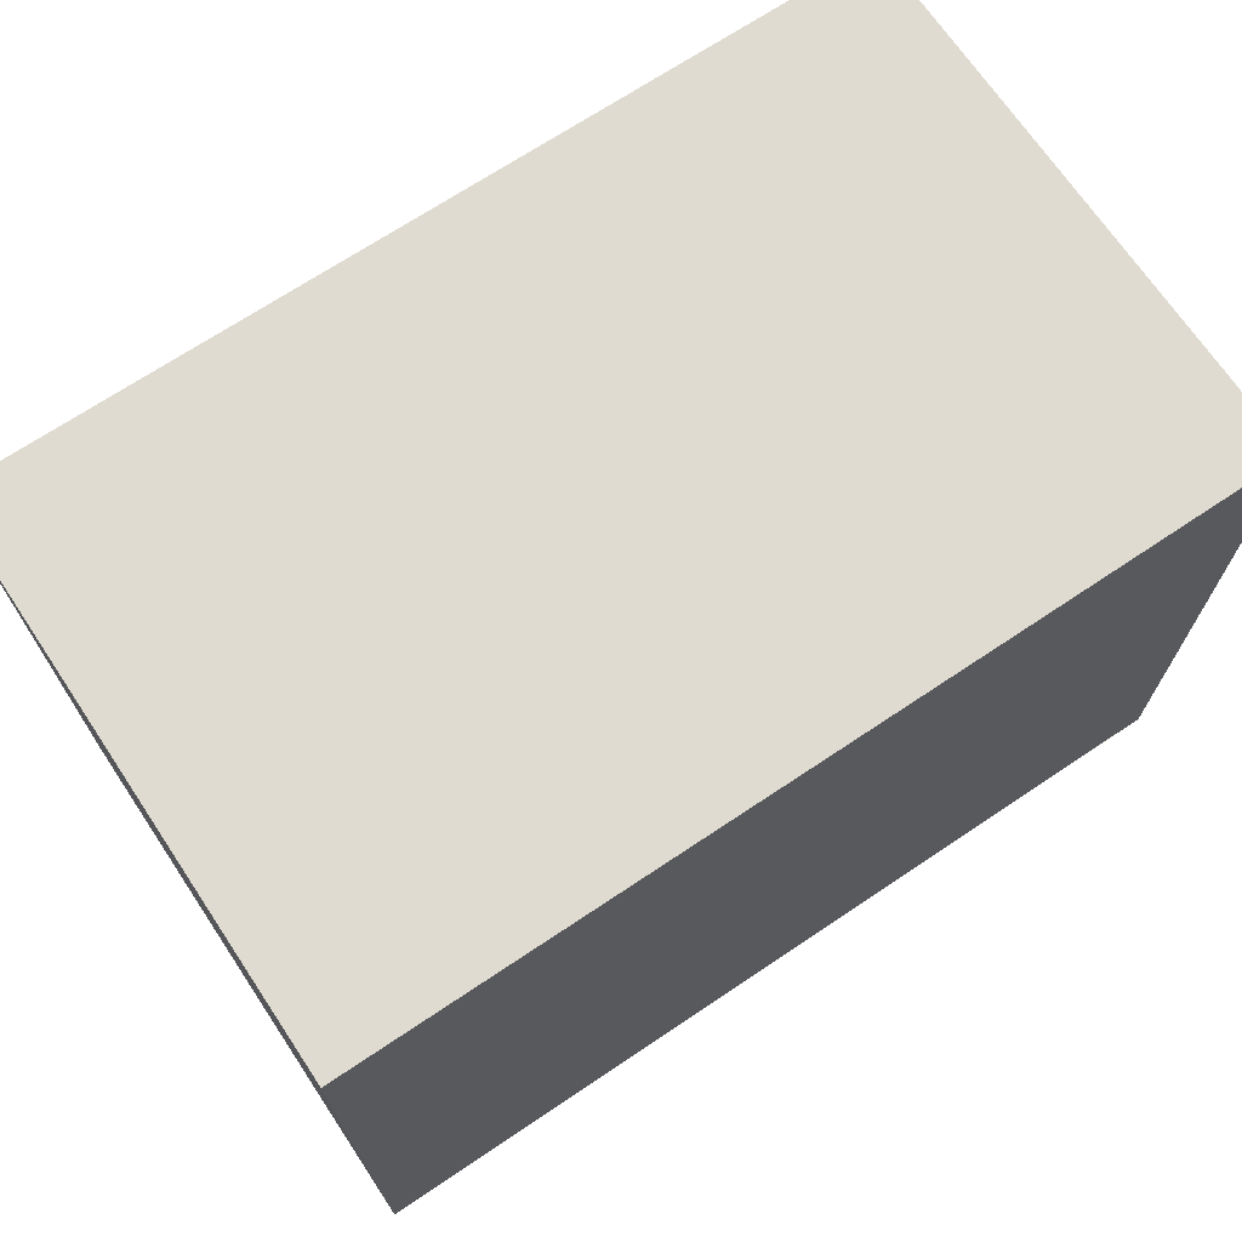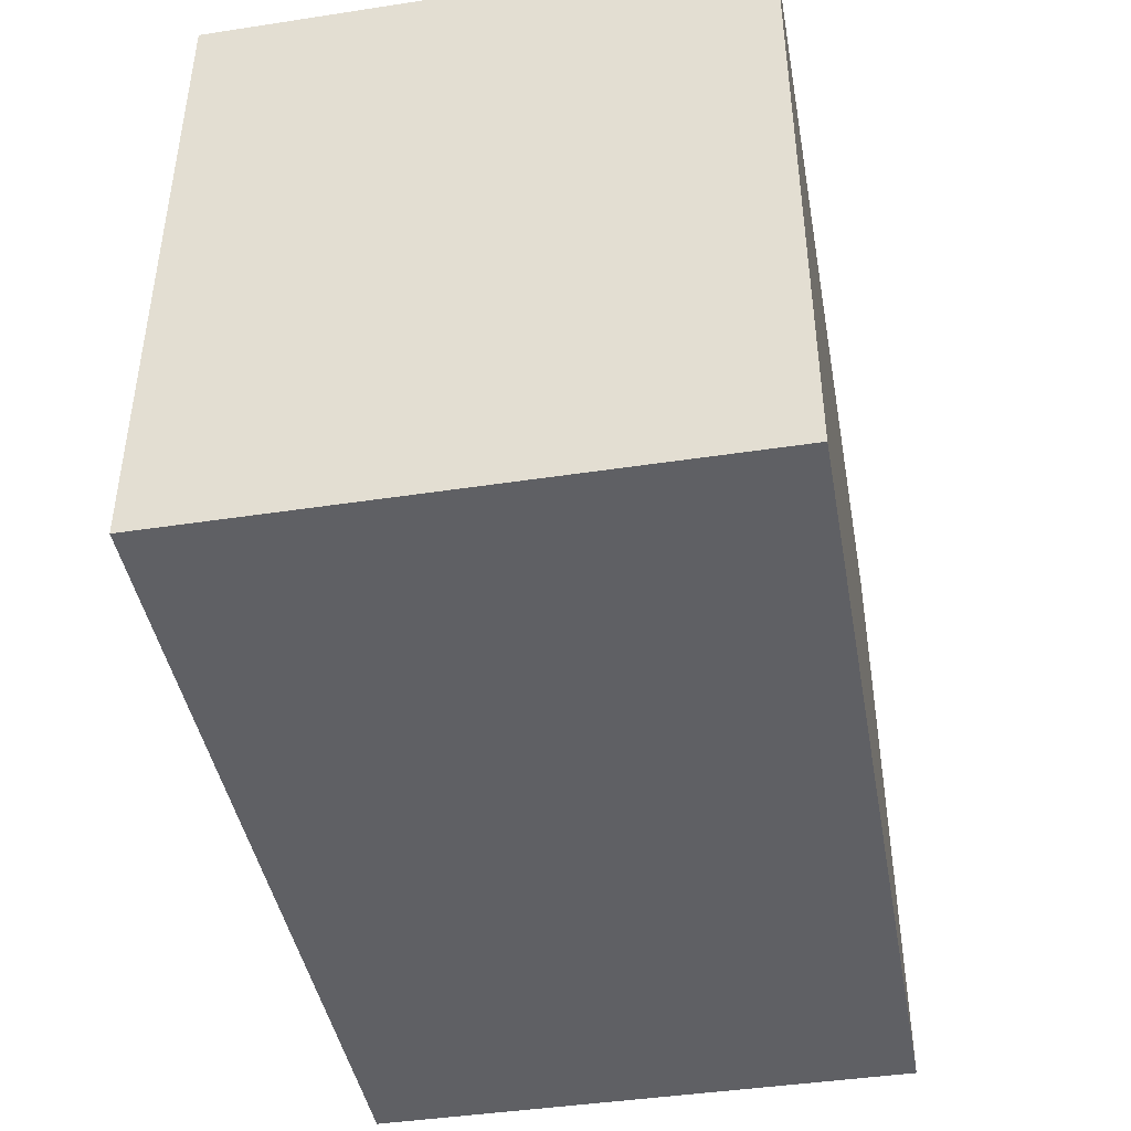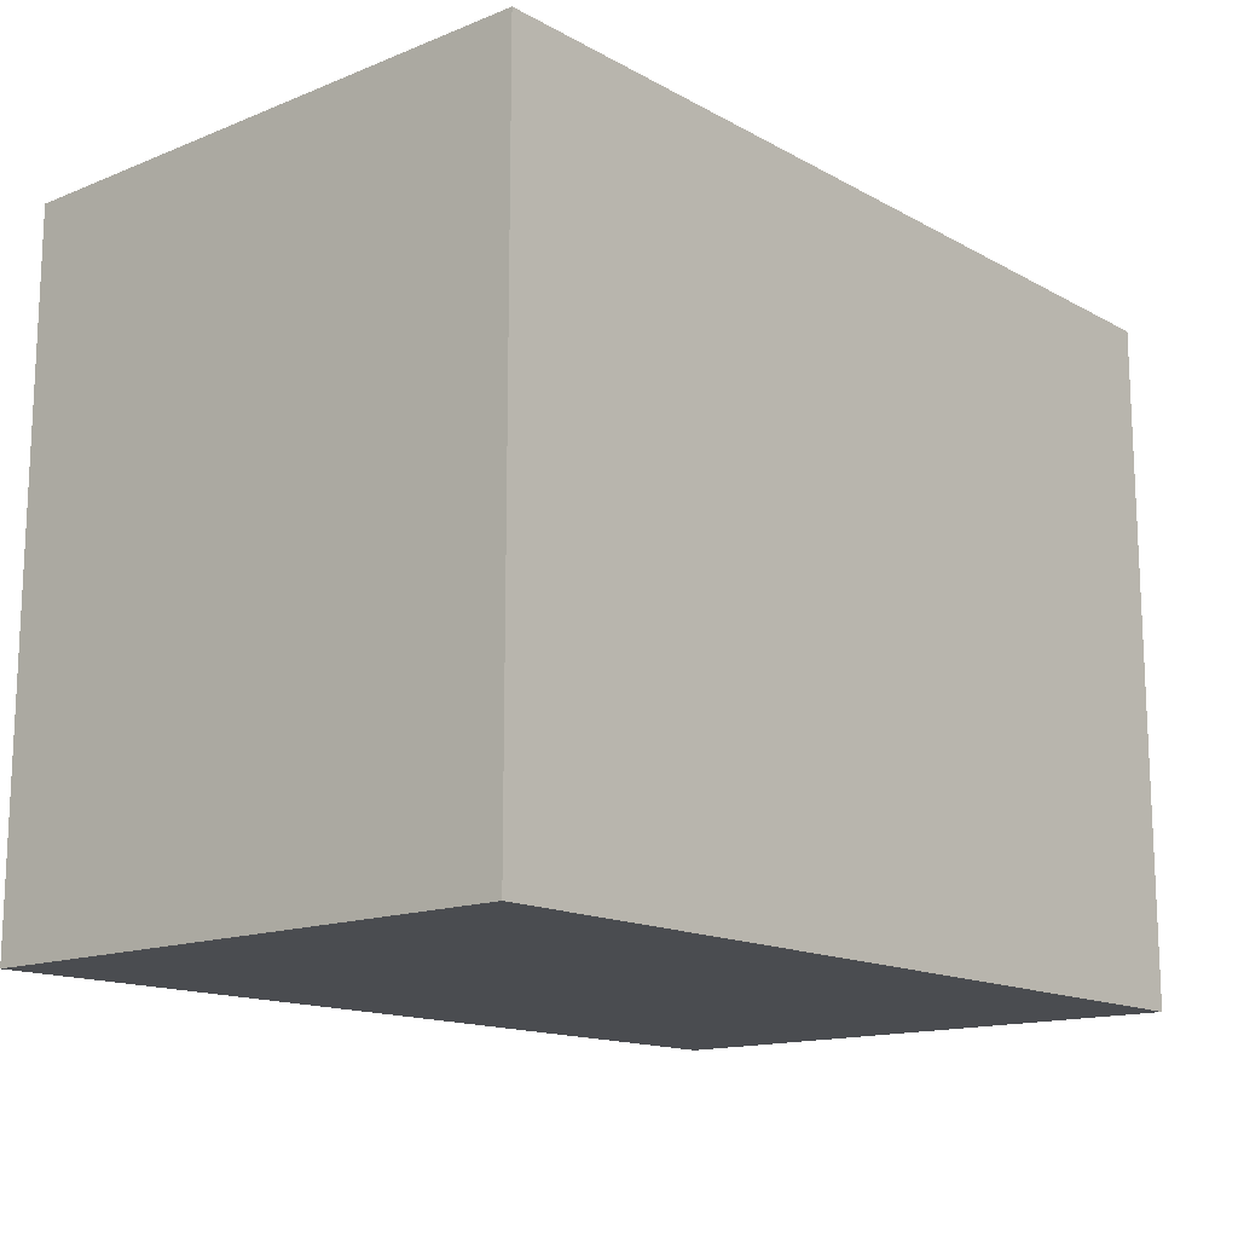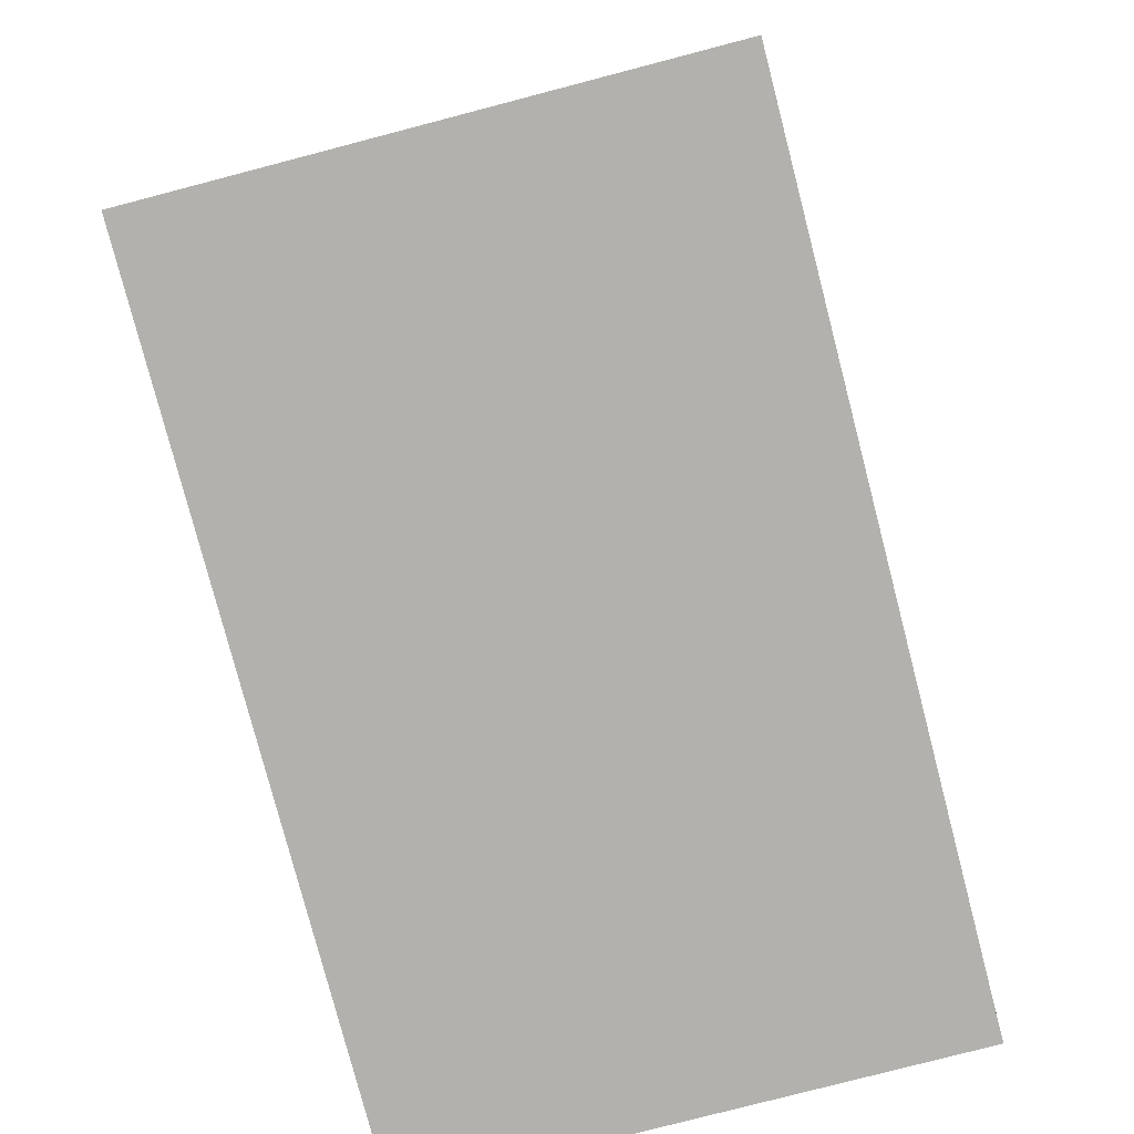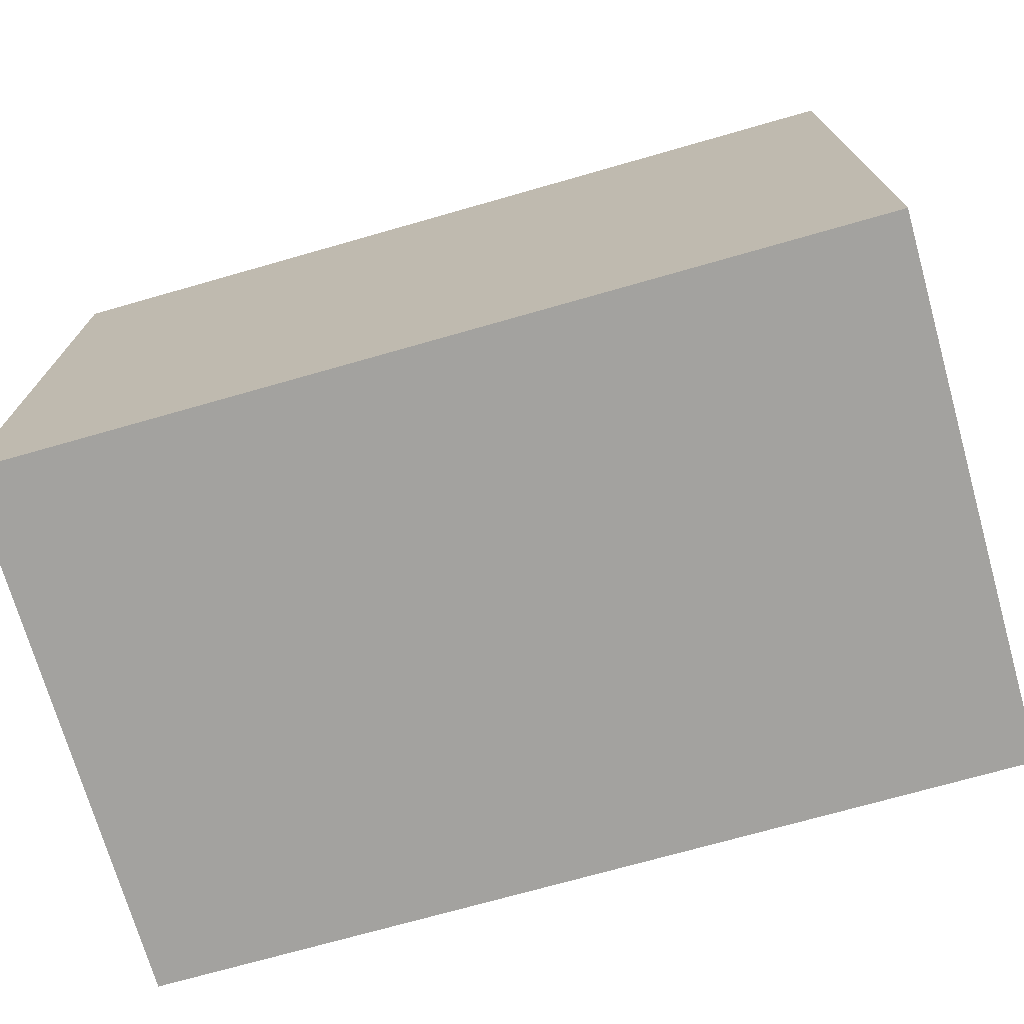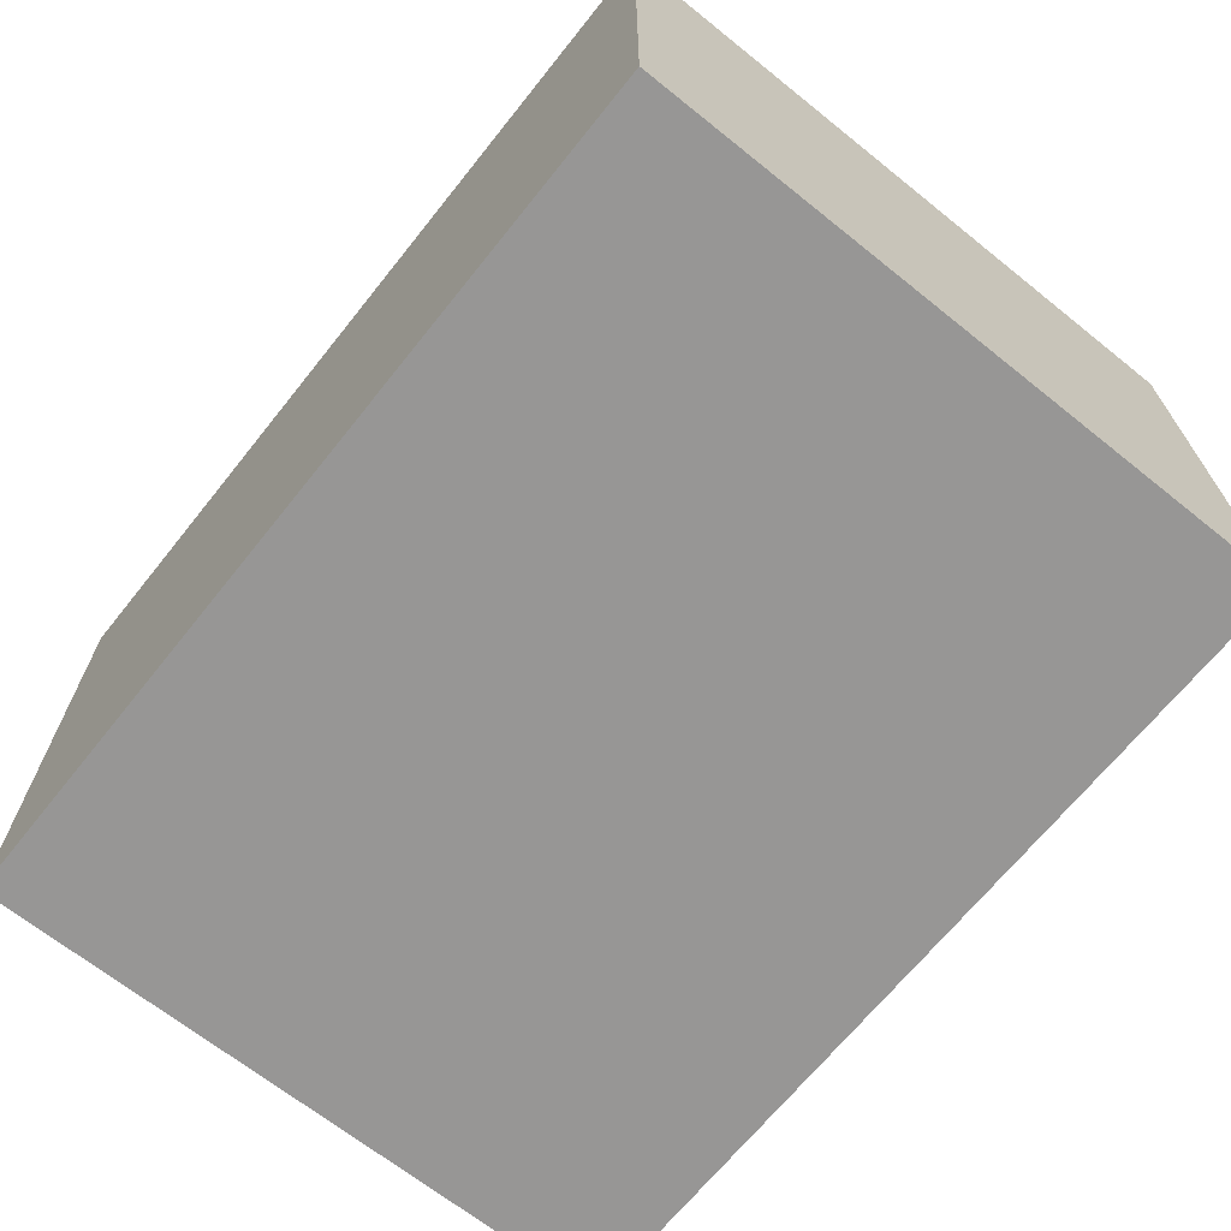
<metadata>
{"format":"obj","ext":"obj","renderer":"f3d","projection":"perspective","resolution":1024,"background":"white","views":[{"elev":69.9,"azim":-33.8,"up":"+Z"},{"elev":-43.4,"azim":100.2,"up":"+Z"},{"elev":-14.7,"azim":130.7,"up":"+Z"},{"elev":-79.3,"azim":-75.4,"up":"+Z"},{"elev":-72.4,"azim":-164.1,"up":"+Z"},{"elev":-67.9,"azim":-128.7,"up":"+Y"}]}
</metadata>
<code>
o 4x3x2,5
v 0 0 -3
v 0 2.5 -3
v 0 2.5 0
v 0 0 0
v 4 2.5 -3
v 4 0 -3
v 4 2.5 0
v 4 0 0
f 1 2 3 4
f 5 2 1 6
f 5 7 3 2
f 5 6 8 7
f 4 8 6 1
f 8 4 3 7

</code>
